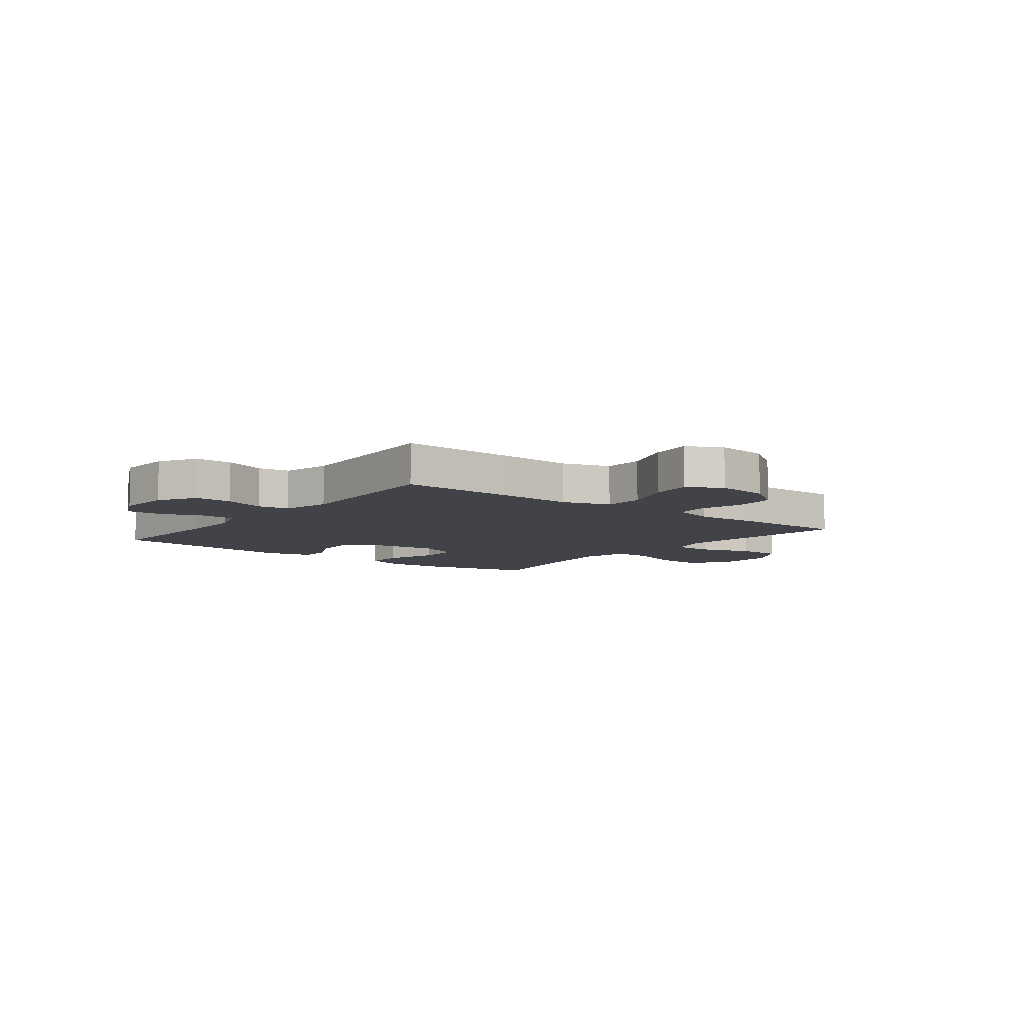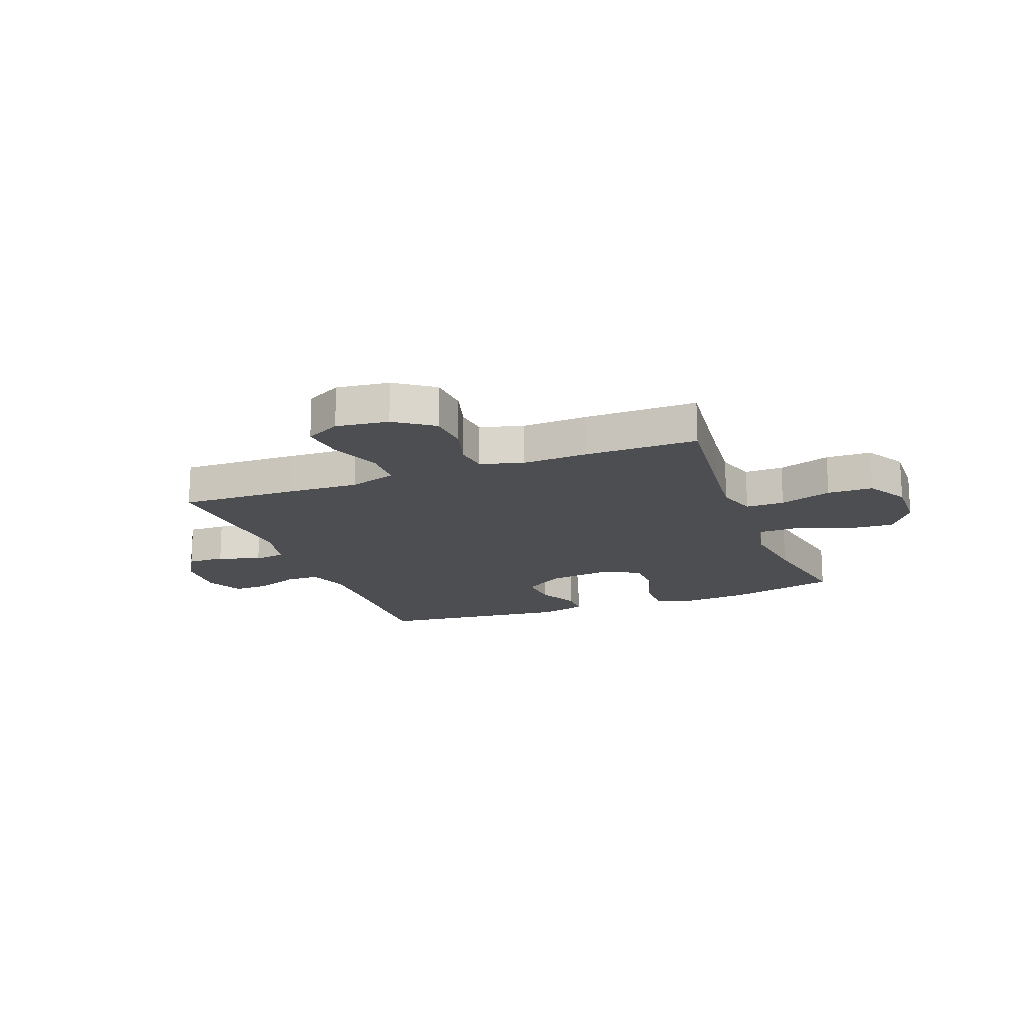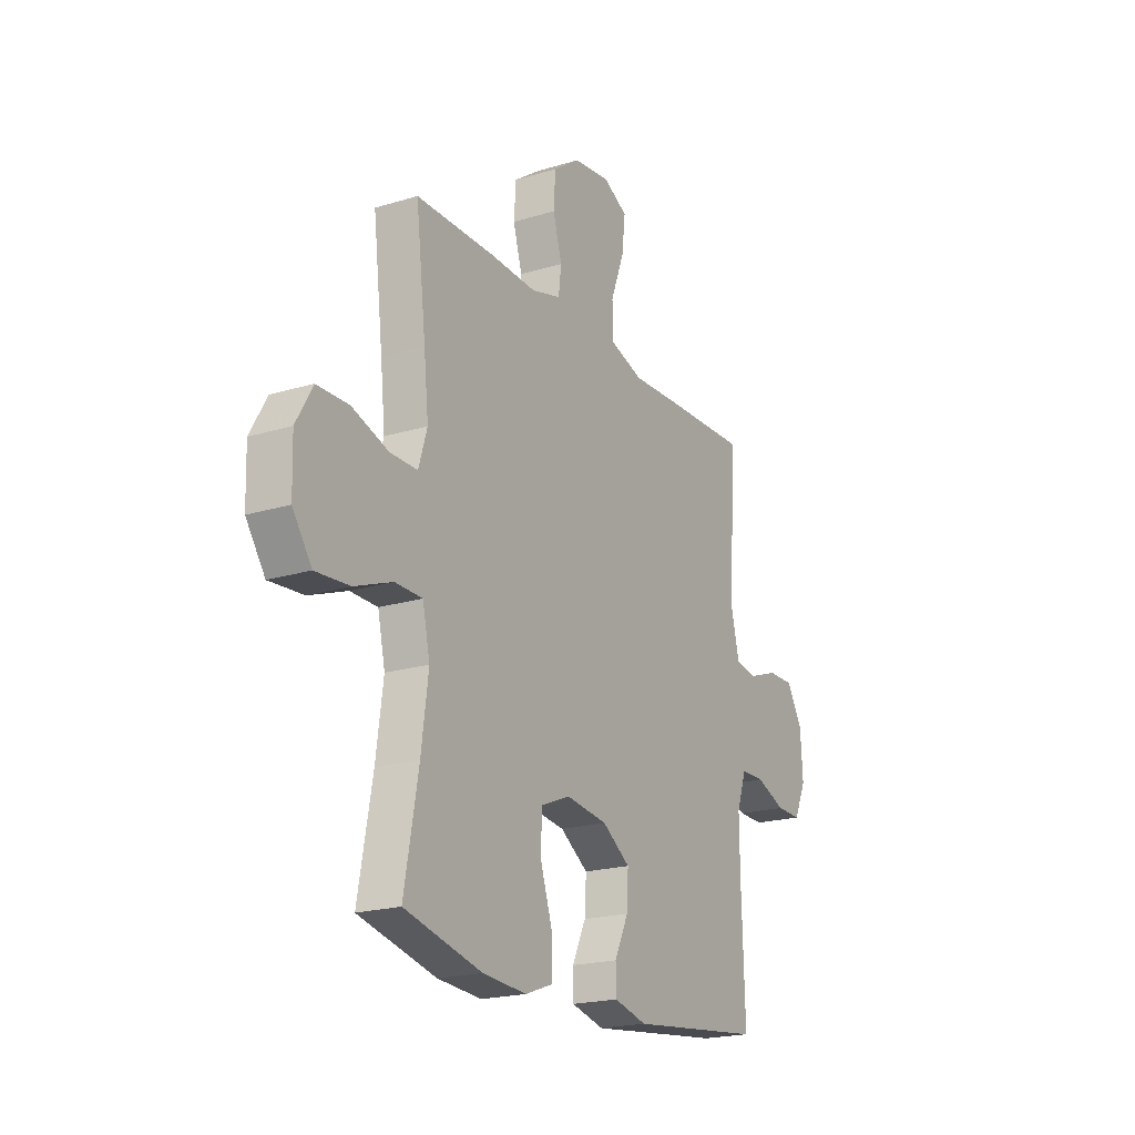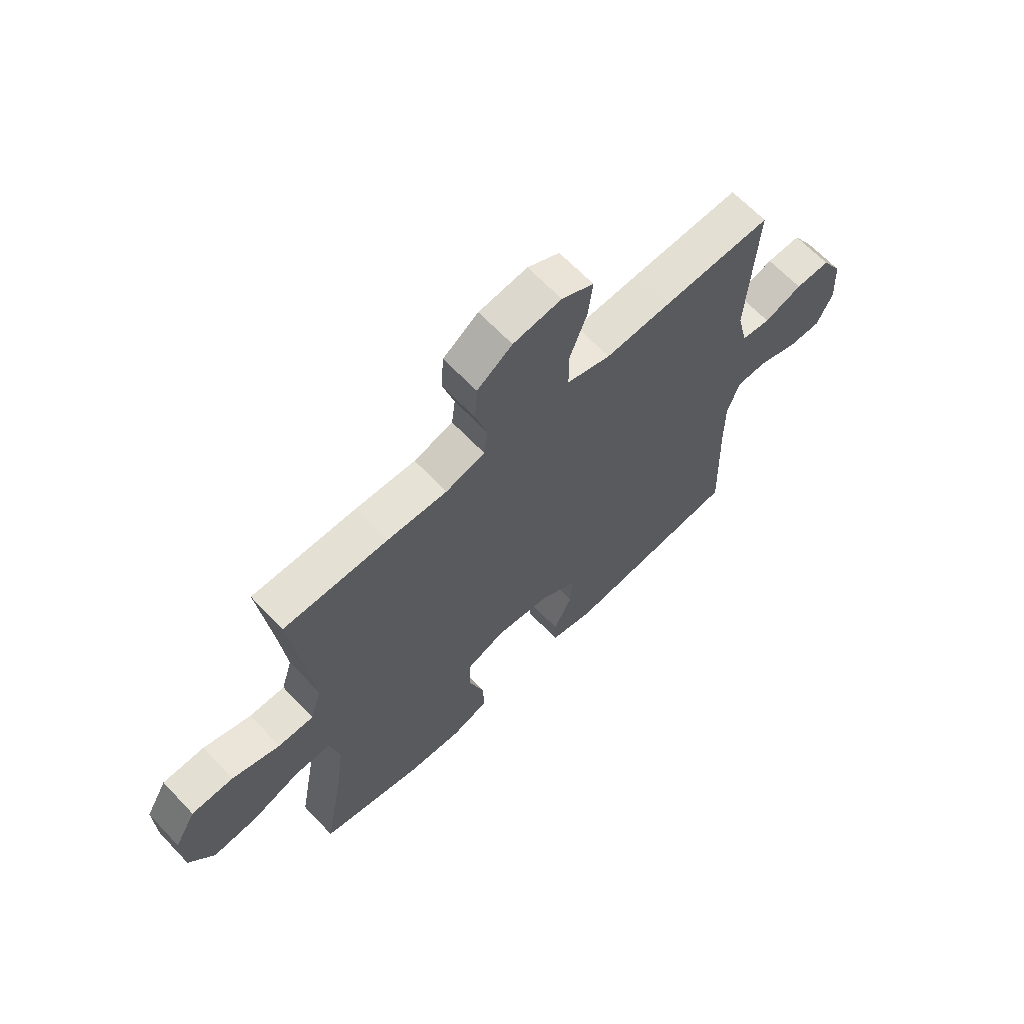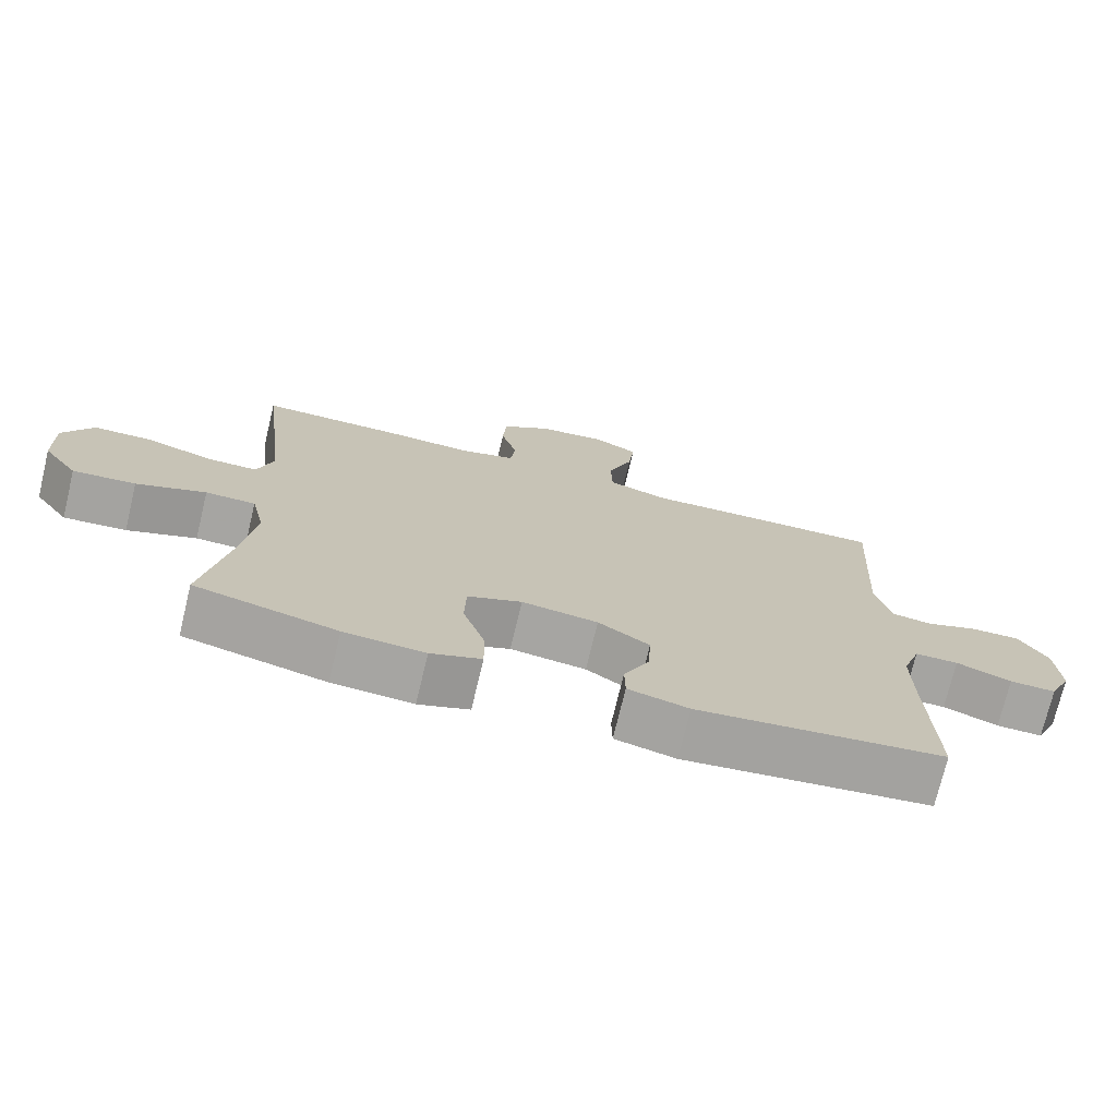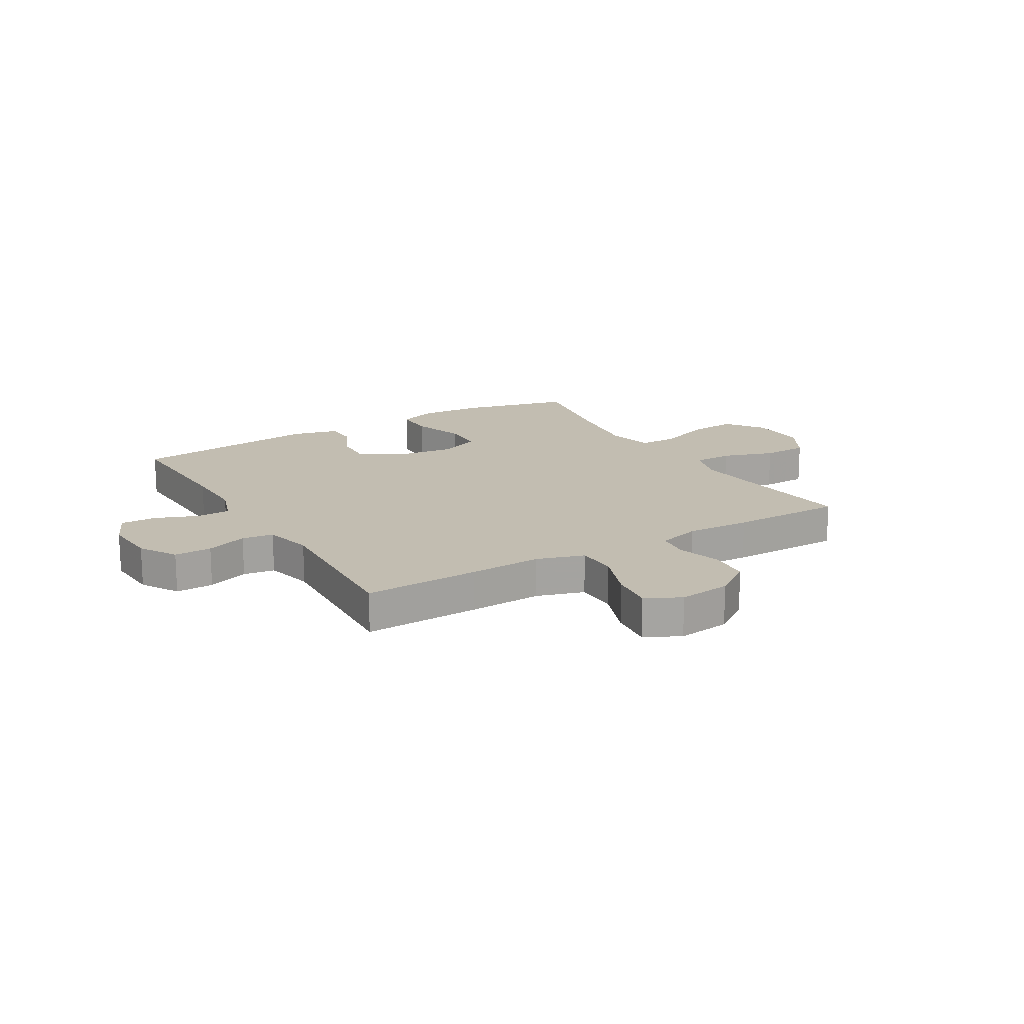
<metadata>
{"format":"obj","ext":"obj","renderer":"f3d","projection":"perspective","resolution":1024,"background":"white","views":[{"elev":-7.6,"azim":-37.7,"up":"+Y"},{"elev":-17.1,"azim":20.9,"up":"+Y"},{"elev":-20.4,"azim":119.1,"up":"+Z"},{"elev":65.3,"azim":136.5,"up":"+Z"},{"elev":-73.5,"azim":166.5,"up":"+Z"},{"elev":16.9,"azim":-30.8,"up":"+Y"}]}
</metadata>
<code>
v 0.5 0.07 0.5
v 0.474 0.07 0.282
v 0.462 0.07 0.168
v 0.484 0.07 0.096
v 0.554 0.07 0.096
v 0.648 0.07 0.127
v 0.73 0.07 0.125
v 0.772 0.07 0.051
v 0.769 0.07 -0.053
v 0.72 0.07 -0.123
v 0.632 0.07 -0.116
v 0.535 0.07 -0.079
v 0.465 0.07 -0.08
v 0.446 0.07 -0.166
v 0.464 0.07 -0.3
v 0.5 0.07 -0.5
v 0.301 0.07 -0.548
v 0.188 0.07 -0.556
v 0.117 0.07 -0.53
v 0.118 0.07 -0.457
v 0.149 0.07 -0.363
v 0.147 0.07 -0.285
v 0.071 0.07 -0.254
v -0.036 0.07 -0.268
v -0.108 0.07 -0.316
v -0.104 0.07 -0.388
v -0.068 0.07 -0.463
v -0.069 0.07 -0.519
v -0.154 0.07 -0.54
v -0.5 0.07 -0.5
v -0.492 0.07 -0.256
v -0.491 0.07 -0.143
v -0.516 0.07 -0.07
v -0.577 0.07 -0.069
v -0.654 0.07 -0.099
v -0.719 0.07 -0.1
v -0.75 0.07 -0.032
v -0.744 0.07 0.066
v -0.704 0.07 0.133
v -0.636 0.07 0.132
v -0.561 0.07 0.105
v -0.504 0.07 0.113
v -0.483 0.07 0.201
v -0.5 0.07 0.5
v -0.29 0.07 0.493
v -0.159 0.07 0.487
v -0.073 0.07 0.514
v -0.071 0.07 0.588
v -0.106 0.07 0.681
v -0.115 0.07 0.758
v -0.052 0.07 0.791
v 0.043 0.07 0.779
v 0.112 0.07 0.73
v 0.117 0.07 0.655
v 0.094 0.07 0.576
v 0.101 0.07 0.517
v 0.178 0.07 0.495
v 0.295 0.07 0.5
v 0.5 0 0.5
v 0.474 0 0.282
v 0.462 0 0.168
v 0.484 0 0.096
v 0.554 0 0.096
v 0.648 0 0.127
v 0.73 0 0.125
v 0.772 0 0.051
v 0.769 0 -0.053
v 0.72 0 -0.123
v 0.632 0 -0.116
v 0.535 0 -0.079
v 0.465 0 -0.08
v 0.446 0 -0.166
v 0.464 0 -0.3
v 0.5 0 -0.5
v 0.301 0 -0.548
v 0.188 0 -0.556
v 0.117 0 -0.53
v 0.118 0 -0.457
v 0.149 0 -0.363
v 0.147 0 -0.285
v 0.071 0 -0.254
v -0.036 0 -0.268
v -0.108 0 -0.316
v -0.104 0 -0.388
v -0.068 0 -0.463
v -0.069 0 -0.519
v -0.154 0 -0.54
v -0.5 0 -0.5
v -0.492 0 -0.256
v -0.491 0 -0.143
v -0.516 0 -0.07
v -0.577 0 -0.069
v -0.654 0 -0.099
v -0.719 0 -0.1
v -0.75 0 -0.032
v -0.744 0 0.066
v -0.704 0 0.133
v -0.636 0 0.132
v -0.561 0 0.105
v -0.504 0 0.113
v -0.483 0 0.201
v -0.5 0 0.5
v -0.29 0 0.493
v -0.159 0 0.487
v -0.073 0 0.514
v -0.071 0 0.588
v -0.106 0 0.681
v -0.115 0 0.758
v -0.052 0 0.791
v 0.043 0 0.779
v 0.112 0 0.73
v 0.117 0 0.655
v 0.094 0 0.576
v 0.101 0 0.517
v 0.178 0 0.495
v 0.295 0 0.5
f 57 58 1 2
f 56 57 2 3
f 53 54 55
f 52 53 55
f 51 52 55
f 50 51 55
f 49 50 55
f 48 49 55
f 47 48 55 56
f 56 3 4
f 47 56 4
f 46 47 4
f 45 46 4
f 44 45 4
f 43 44 4
f 39 40 41
f 38 39 41
f 37 38 41
f 36 37 41
f 35 36 41
f 34 35 41
f 33 34 41 42
f 42 43 4
f 33 42 4
f 32 33 4
f 29 30 31
f 28 29 31
f 27 28 31
f 26 27 31
f 25 26 31 32
f 19 20 21
f 18 19 21
f 17 18 21
f 16 17 21
f 15 16 21
f 14 15 21 22
f 13 14 22 23
f 10 11 12
f 9 10 12
f 8 9 12
f 7 8 12
f 6 7 12
f 5 6 12
f 5 12 13
f 13 23 24
f 5 13 24
f 4 5 24
f 4 24 25 32
f 60 59 116 115
f 61 60 115 114
f 113 112 111
f 113 111 110
f 113 110 109
f 113 109 108
f 113 108 107
f 113 107 106
f 114 113 106 105
f 62 61 114
f 62 114 105
f 62 105 104
f 62 104 103
f 62 103 102
f 62 102 101
f 99 98 97
f 99 97 96
f 99 96 95
f 99 95 94
f 99 94 93
f 99 93 92
f 100 99 92 91
f 62 101 100
f 62 100 91
f 62 91 90
f 89 88 87
f 89 87 86
f 89 86 85
f 89 85 84
f 90 89 84 83
f 79 78 77
f 79 77 76
f 79 76 75
f 79 75 74
f 79 74 73
f 80 79 73 72
f 81 80 72 71
f 70 69 68
f 70 68 67
f 70 67 66
f 70 66 65
f 70 65 64
f 70 64 63
f 71 70 63
f 82 81 71
f 82 71 63
f 82 63 62
f 90 83 82 62
f 1 59 60 2
f 2 60 61 3
f 3 61 62 4
f 4 62 63 5
f 5 63 64 6
f 6 64 65 7
f 7 65 66 8
f 8 66 67 9
f 9 67 68 10
f 10 68 69 11
f 11 69 70 12
f 12 70 71 13
f 13 71 72 14
f 14 72 73 15
f 15 73 74 16
f 16 74 75 17
f 17 75 76 18
f 18 76 77 19
f 19 77 78 20
f 20 78 79 21
f 21 79 80 22
f 22 80 81 23
f 23 81 82 24
f 24 82 83 25
f 25 83 84 26
f 26 84 85 27
f 27 85 86 28
f 28 86 87 29
f 29 87 88 30
f 30 88 89 31
f 31 89 90 32
f 32 90 91 33
f 33 91 92 34
f 34 92 93 35
f 35 93 94 36
f 36 94 95 37
f 37 95 96 38
f 38 96 97 39
f 39 97 98 40
f 40 98 99 41
f 41 99 100 42
f 42 100 101 43
f 43 101 102 44
f 44 102 103 45
f 45 103 104 46
f 46 104 105 47
f 47 105 106 48
f 48 106 107 49
f 49 107 108 50
f 50 108 109 51
f 51 109 110 52
f 52 110 111 53
f 53 111 112 54
f 54 112 113 55
f 55 113 114 56
f 56 114 115 57
f 57 115 116 58
f 58 116 59 1

</code>
